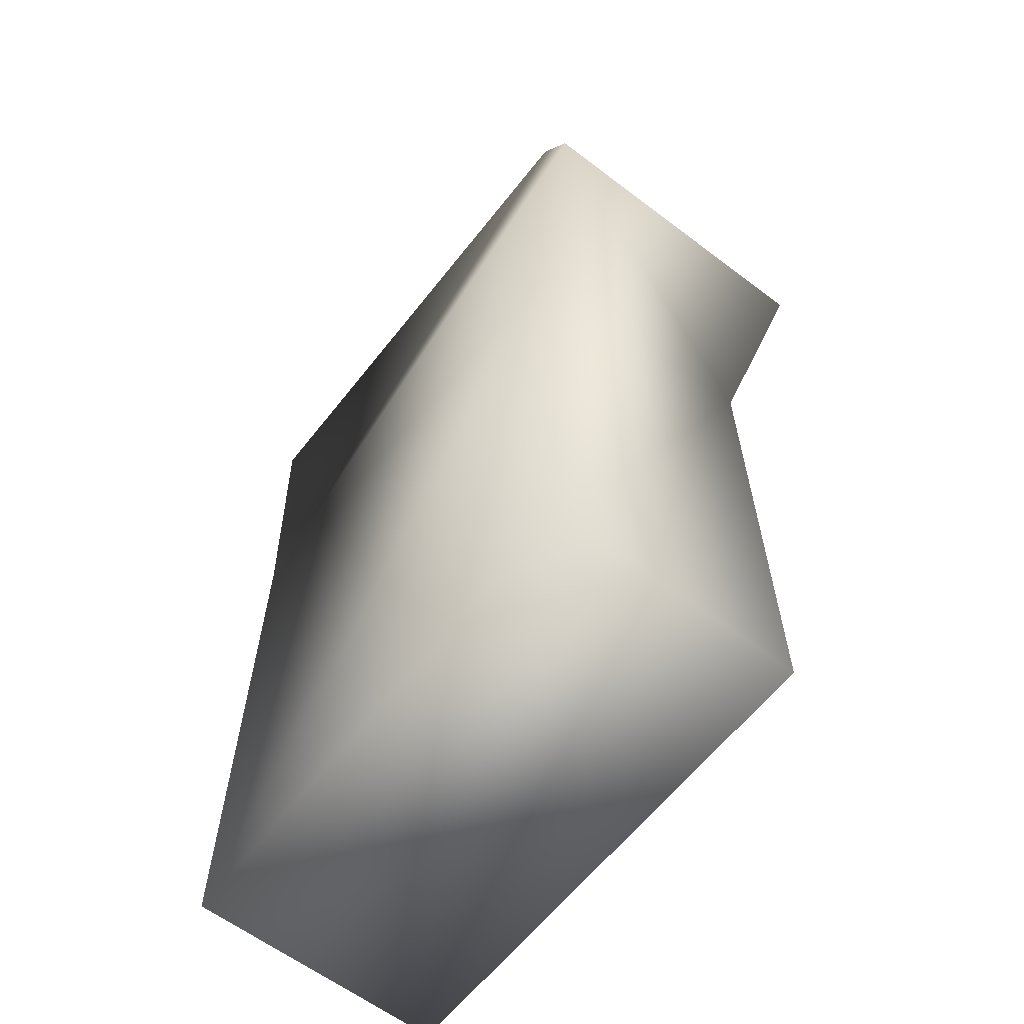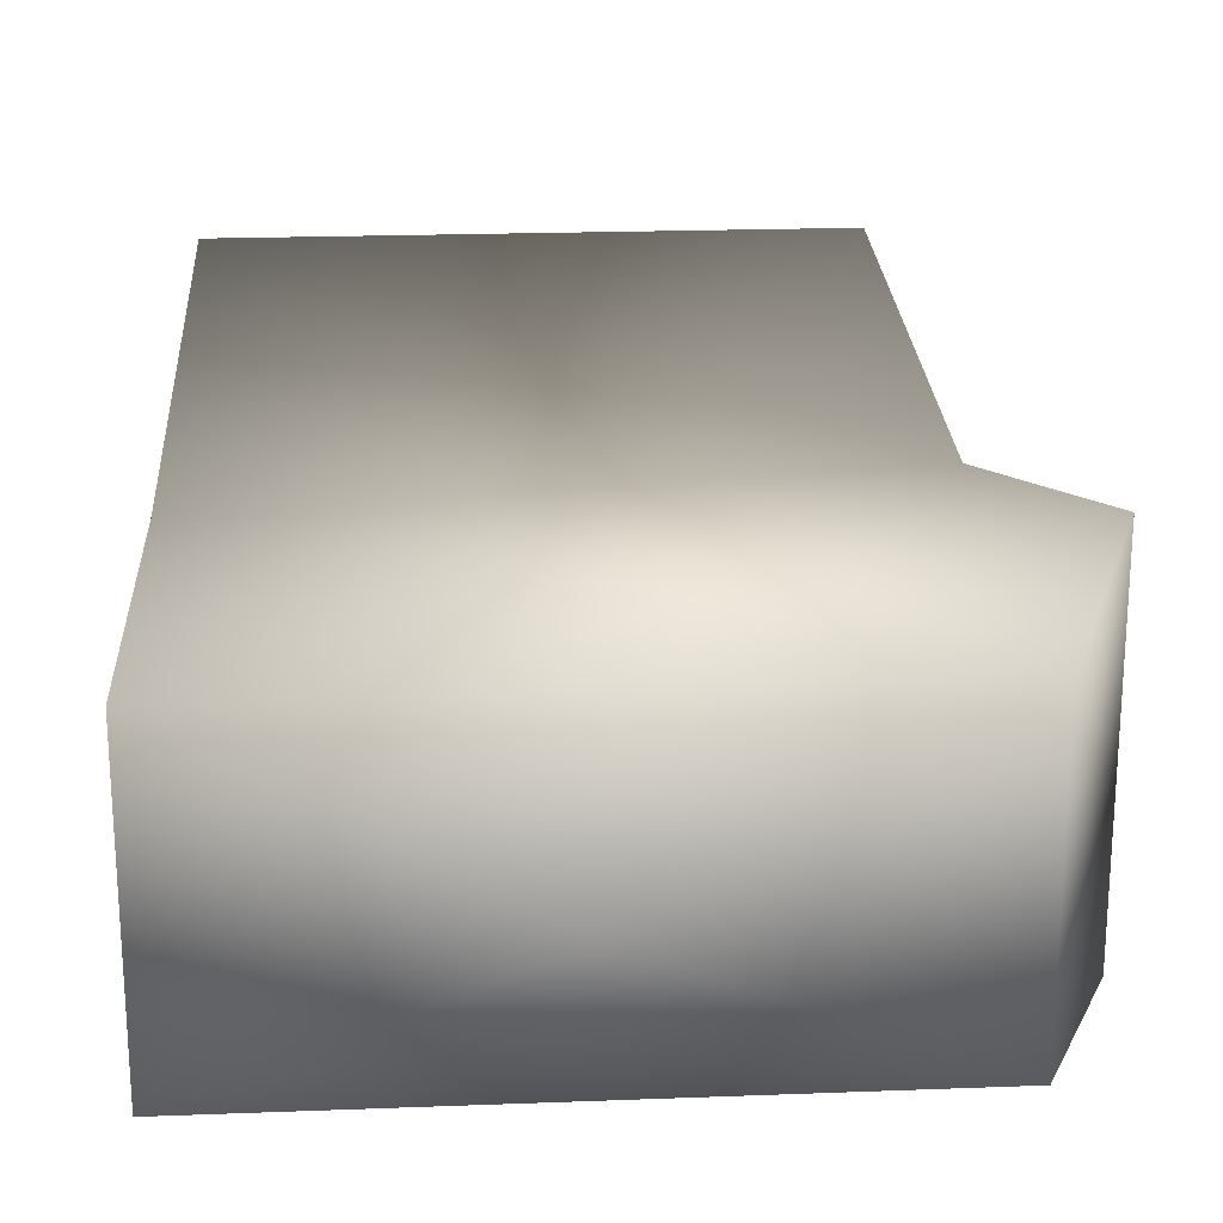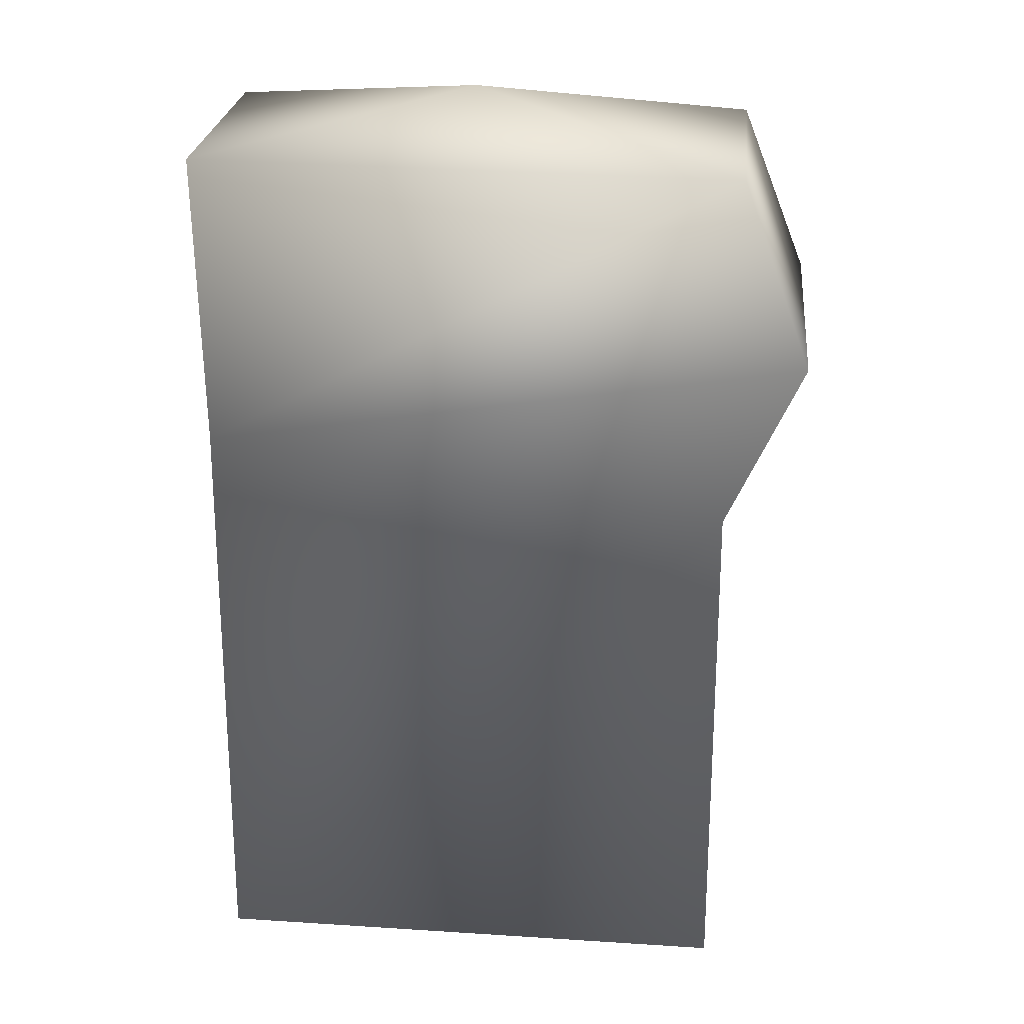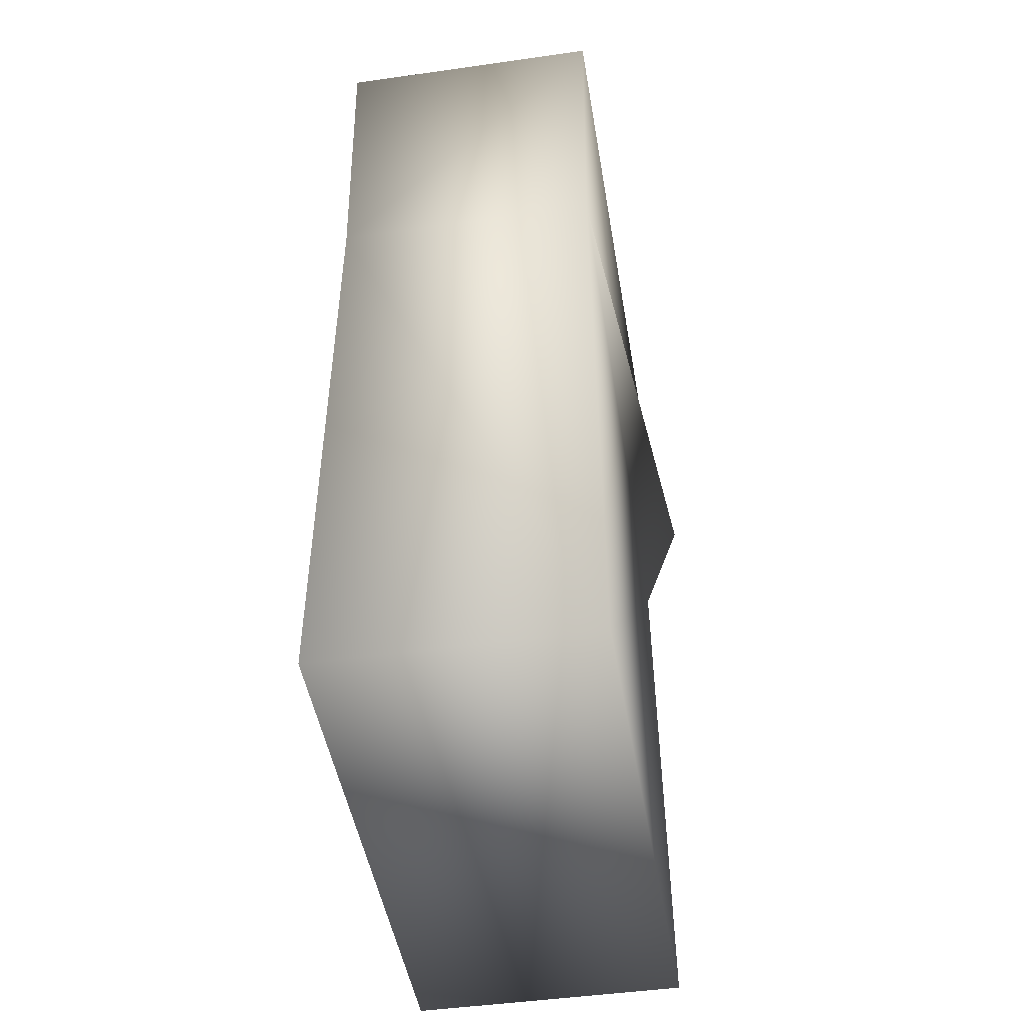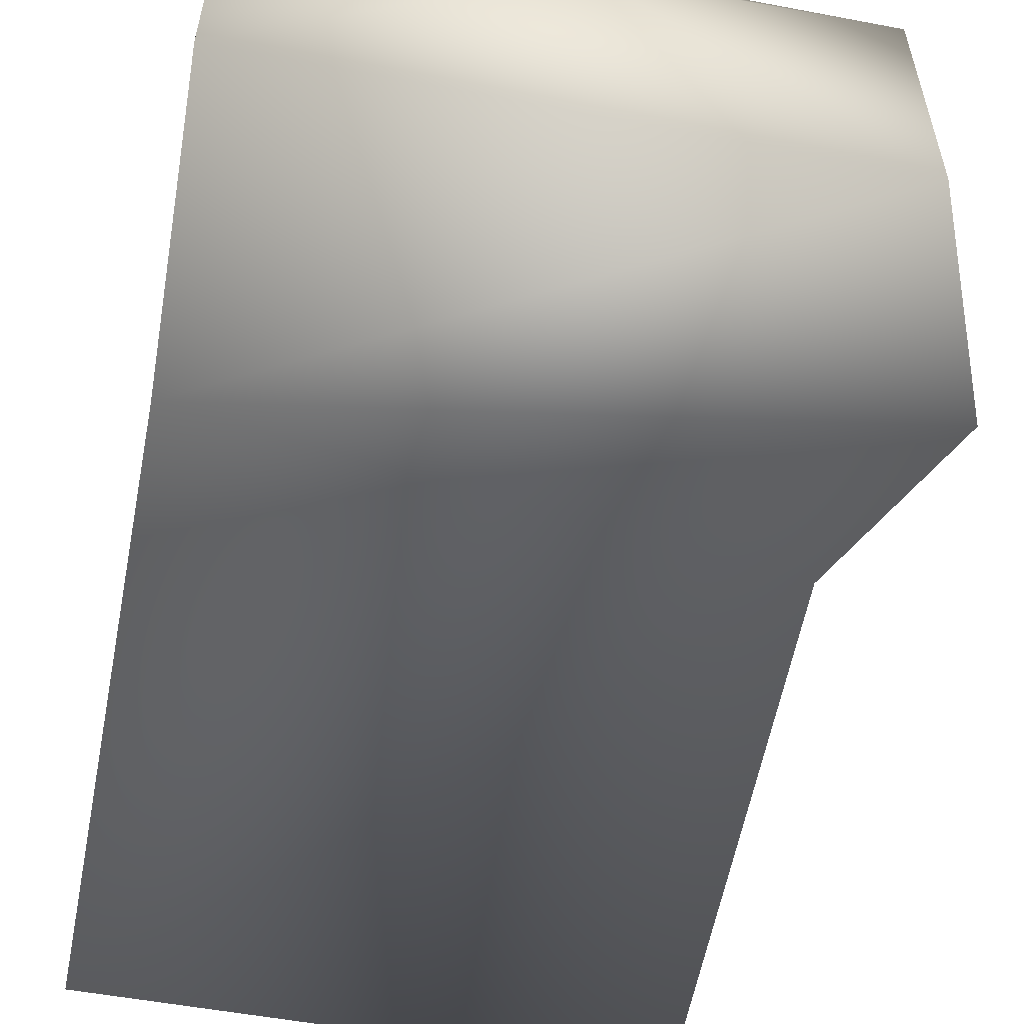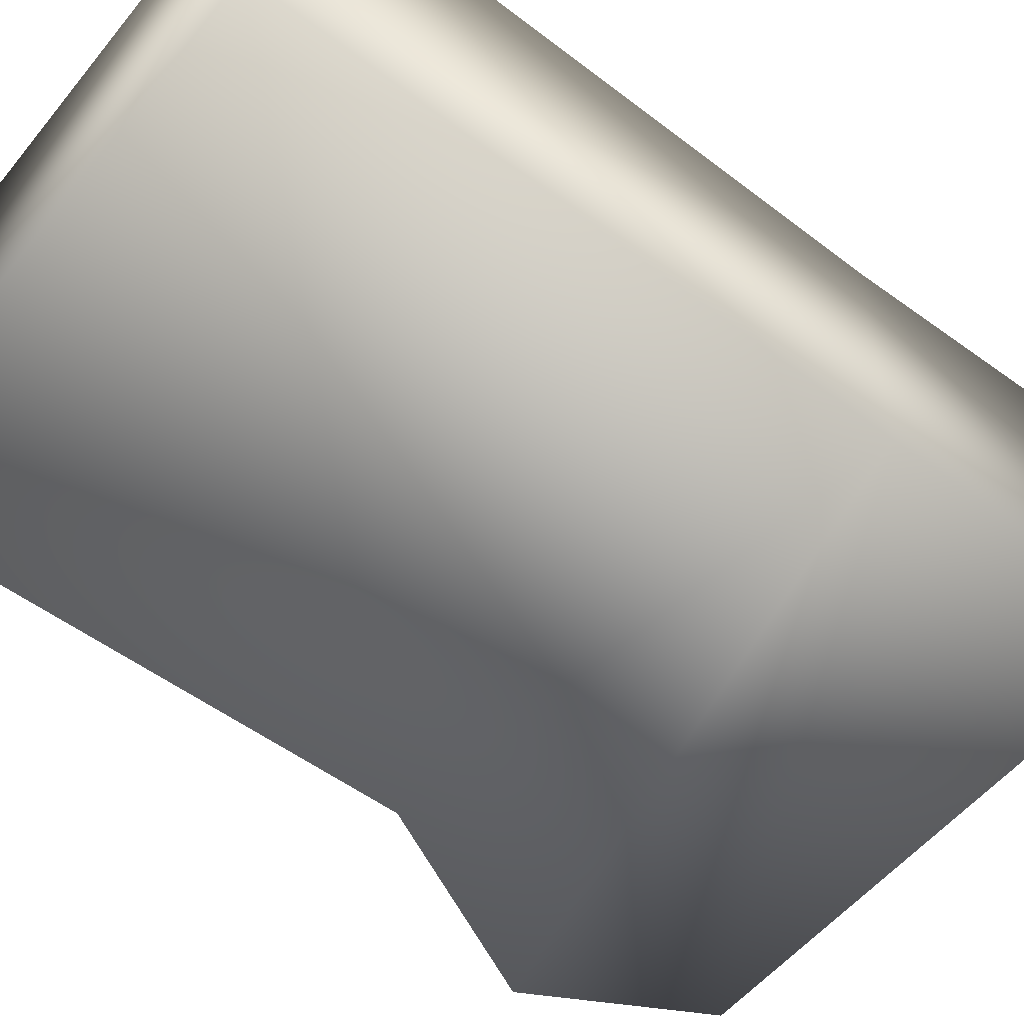
<metadata>
{"format":"obj","ext":"obj","renderer":"f3d","projection":"perspective","resolution":1024,"background":"white","views":[{"elev":-60.9,"azim":-127.8,"up":"+Y"},{"elev":23.0,"azim":176.7,"up":"+Z"},{"elev":25.6,"azim":-174.1,"up":"+Y"},{"elev":-46.0,"azim":99.3,"up":"+Y"},{"elev":-56.6,"azim":169.3,"up":"+Z"},{"elev":-55.3,"azim":51.6,"up":"+Z"}]}
</metadata>
<code>
o Ancient_Body_Cube.010
v -0.1555 0.2784 -0.07554
v -0.1535 -0.2341 -0.07572
v -0.1555 0.2784 0.07554
v -0.1535 -0.2341 0.07572
v 0.000332 0.3081 0
v 0.1535 0.2812 -0.07532
v 0.1541 -0.2341 -0.07572
v 0.1535 0.2812 0.07532
v 0.1541 -0.2341 0.07572
v -0.1949 0.176 0.09216
v -0.1949 0.176 -0.09216
v 0.1514 0.1116 0.07312
v 0.1514 0.1116 -0.07312
v -0.152 0.07149 -0.07255
v -0.152 0.07149 0.07255
f 5 1 3
f 12 3 10
f 9 2 7
f 12 6 8
f 6 5 8
f 13 1 6
f 5 3 8
f 5 6 1
f 2 15 14
f 11 3 1
f 13 14 11
f 12 8 3
f 12 10 15
f 9 15 4
f 7 12 9
f 7 14 13
f 11 15 10
f 9 4 2
f 12 13 6
f 13 11 1
f 2 4 15
f 11 10 3
f 9 12 15
f 7 13 12
f 7 2 14
f 11 14 15

</code>
